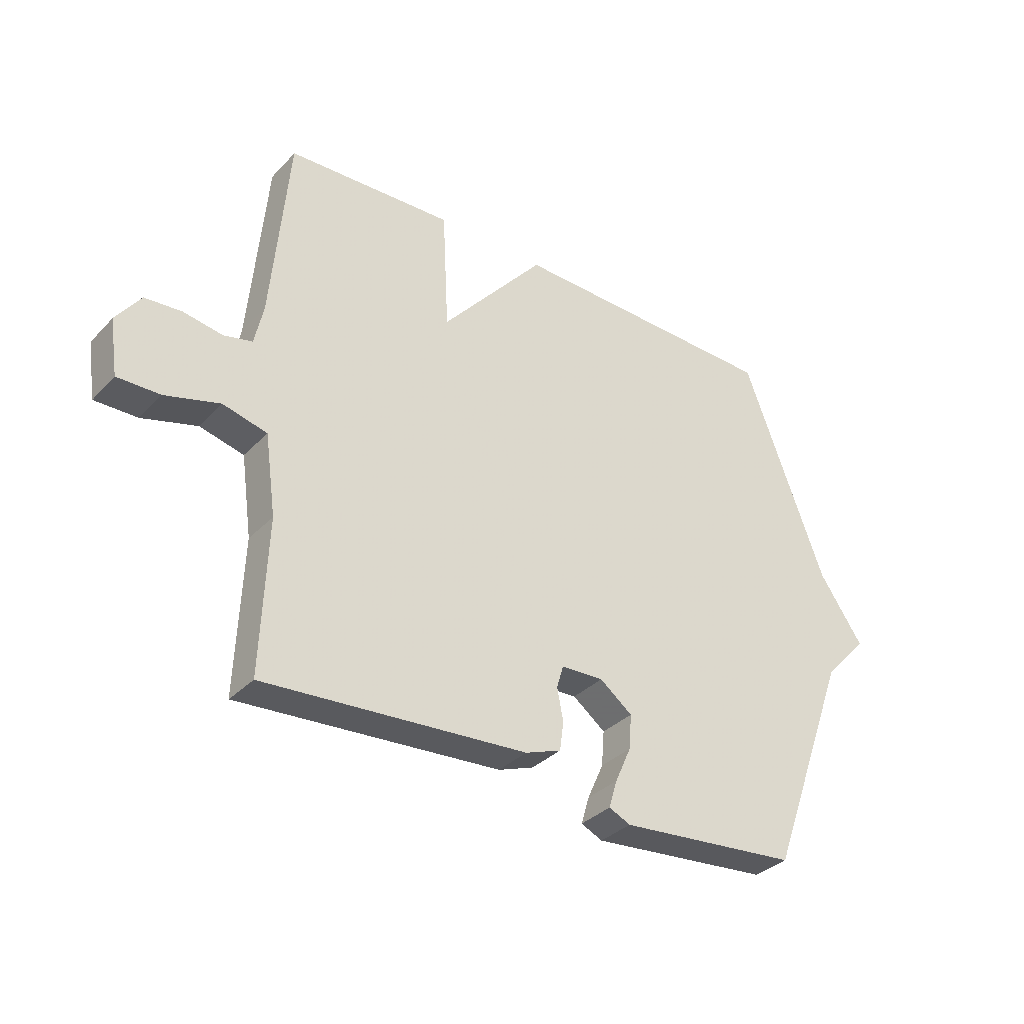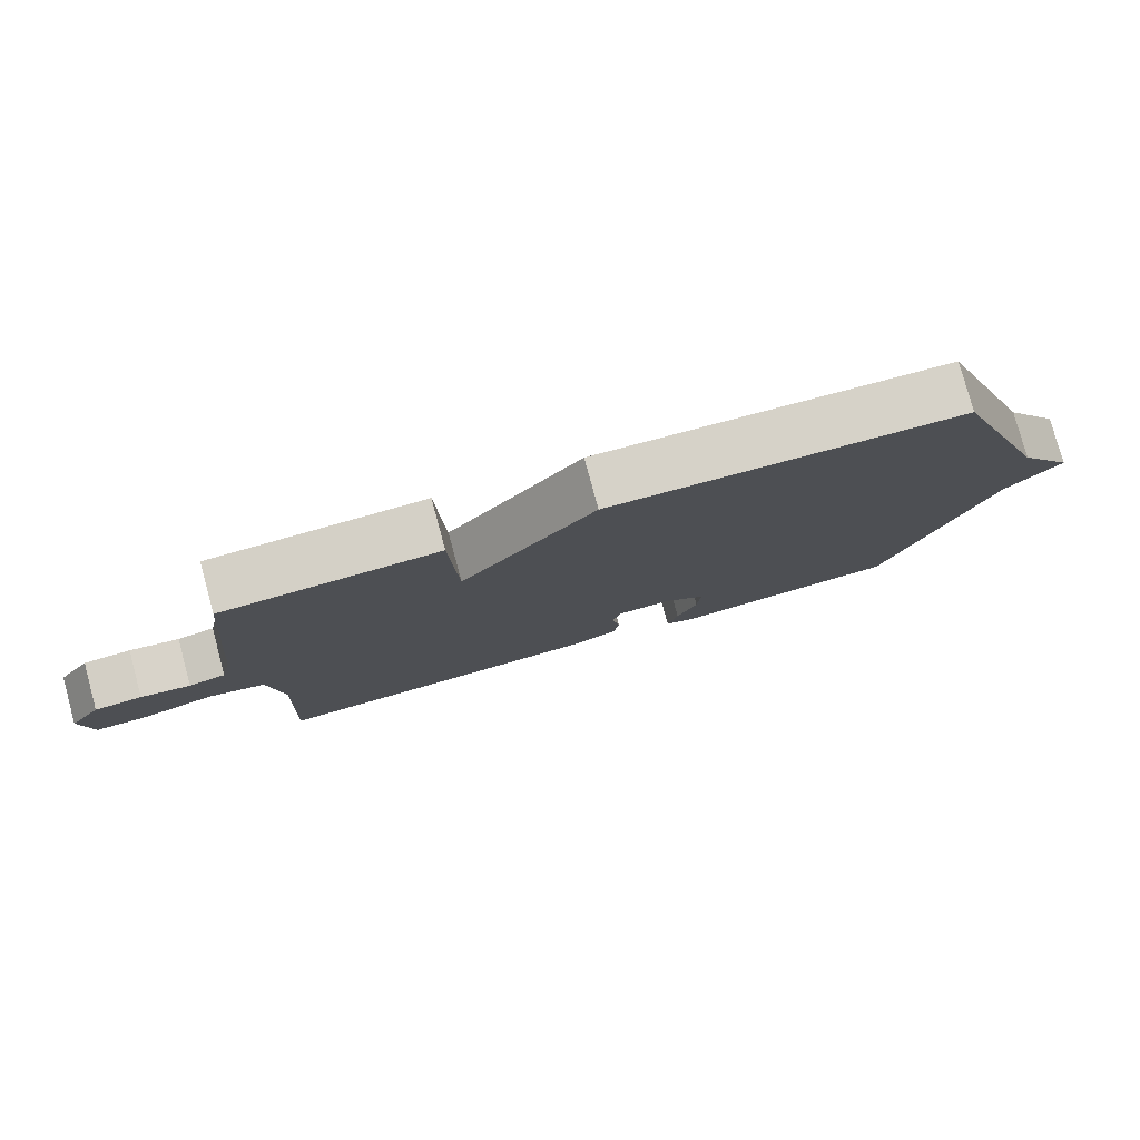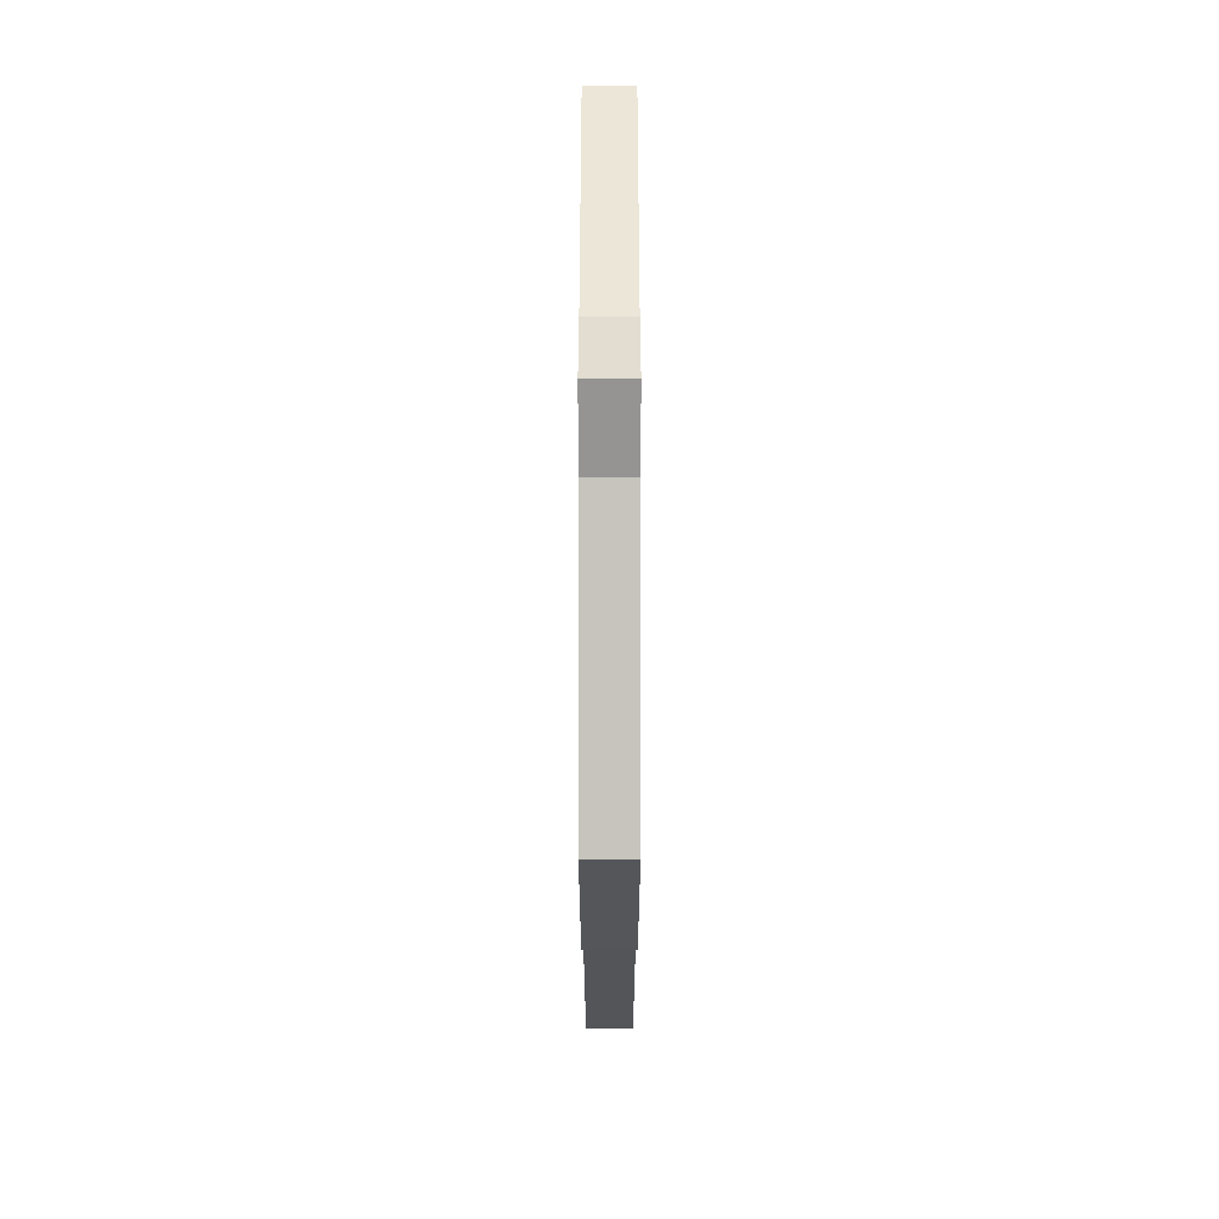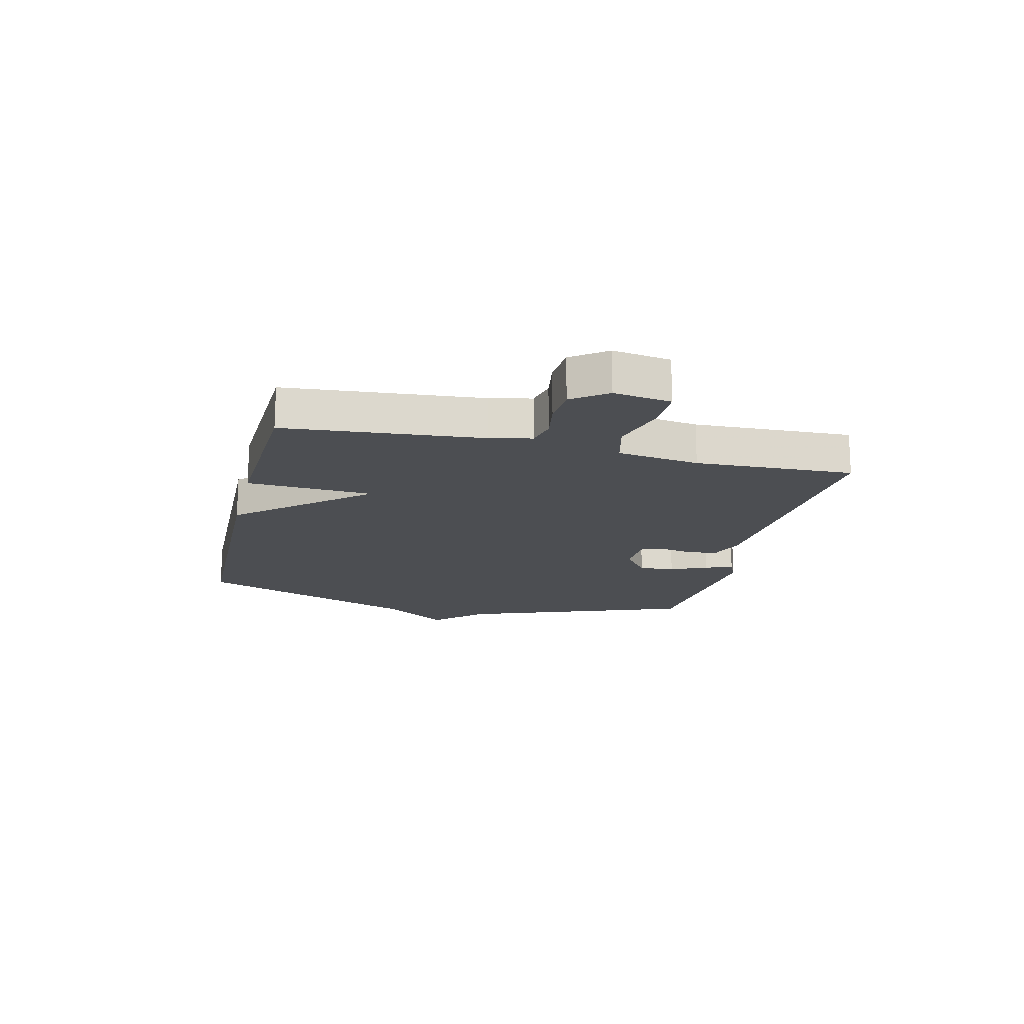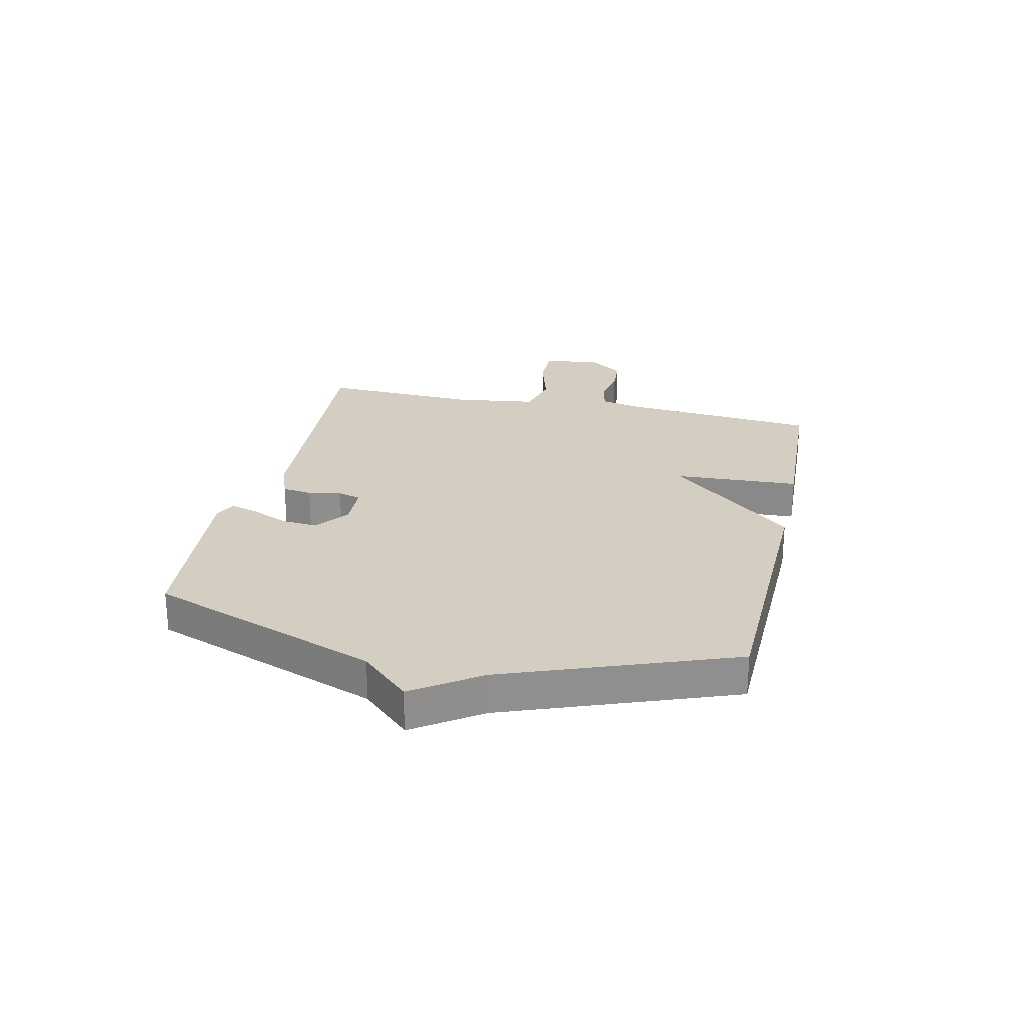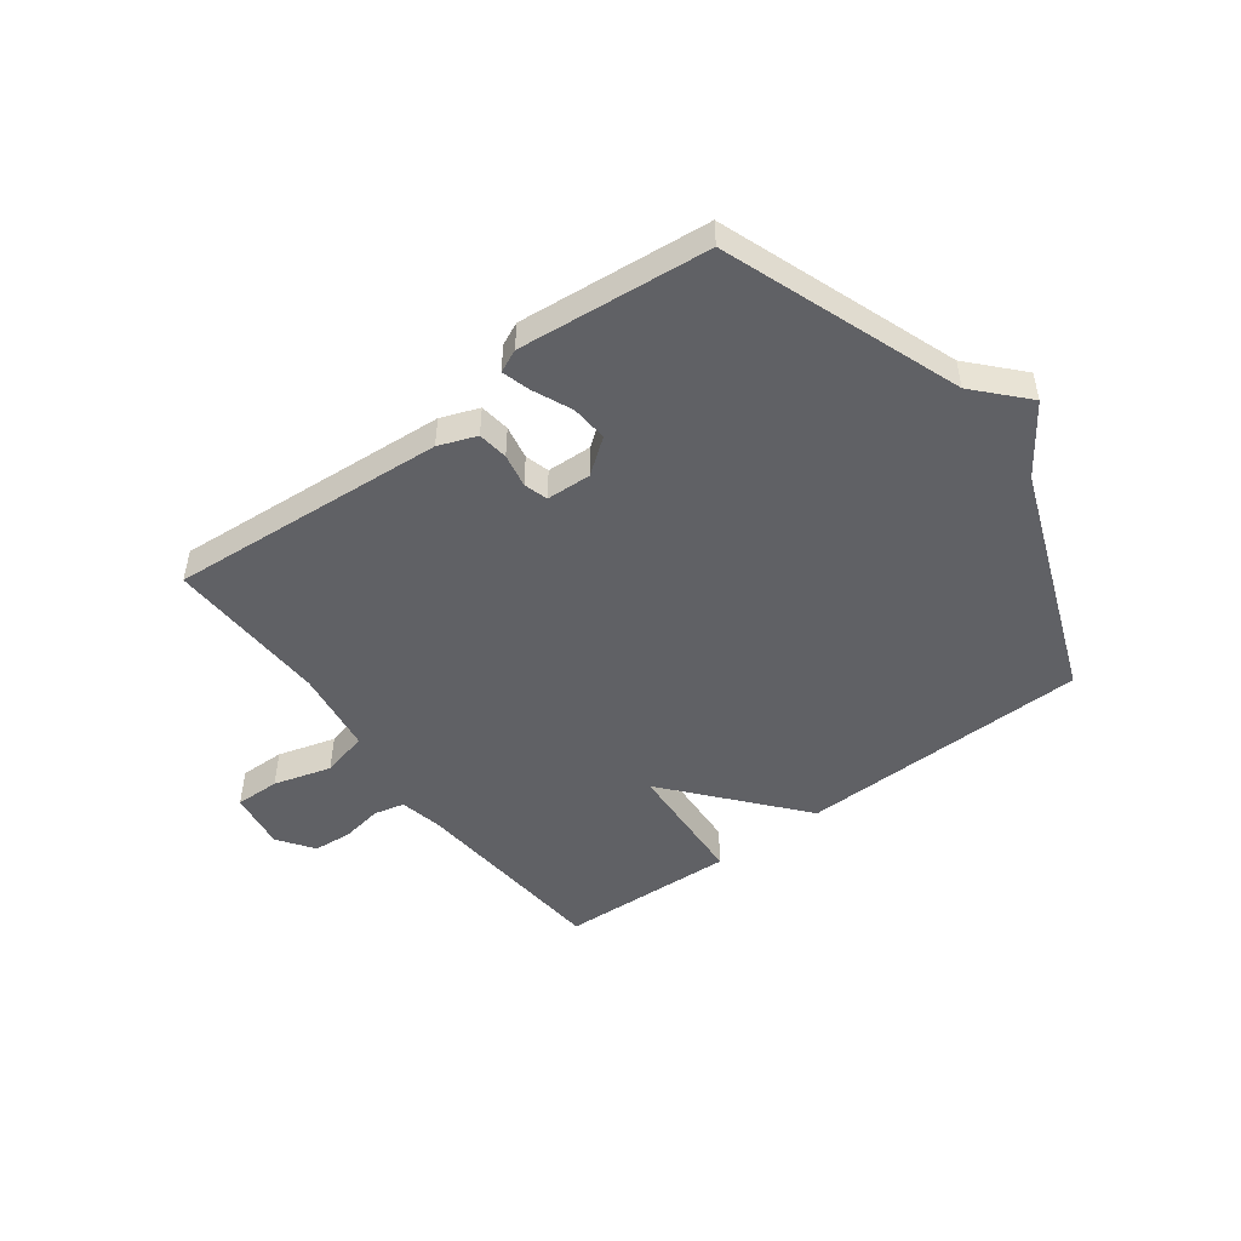
<metadata>
{"format":"obj","ext":"obj","renderer":"f3d","projection":"perspective","resolution":1024,"background":"white","views":[{"elev":-34.0,"azim":143.6,"up":"+Z"},{"elev":78.7,"azim":164.8,"up":"+Z"},{"elev":-20.1,"azim":-90.0,"up":"+Z"},{"elev":-17.0,"azim":76.5,"up":"+Y"},{"elev":25.0,"azim":-77.4,"up":"+Y"},{"elev":-48.9,"azim":-143.5,"up":"+Y"}]}
</metadata>
<code>
v -0.5 0.07 0.5
v -0.002 0.07 0.513
v 0.187 0.07 0.292
v 0.198 0.07 0.513
v 0.5 0.07 0.5
v 0.531 0.07 0.154
v 0.547 0.07 0.08
v 0.599 0.07 0.068
v 0.669 0.07 0.08
v 0.736 0.07 0.075
v 0.78 0.07 0.014
v 0.765 0.07 -0.087
v 0.688 0.07 -0.086
v 0.589 0.07 -0.058
v 0.509 0.07 -0.078
v 0.489 0.07 -0.222
v 0.5 0.07 -0.5
v 0.025 0.07 -0.467
v -0.04 0.07 -0.443
v -0.047 0.07 -0.391
v -0.036 0.07 -0.333
v -0.048 0.07 -0.292
v -0.125 0.07 -0.289
v -0.184 0.07 -0.334
v -0.179 0.07 -0.397
v -0.15 0.07 -0.462
v -0.135 0.07 -0.512
v -0.174 0.07 -0.53
v -0.5 0.07 -0.5
v -0.649 0.07 -0.097
v -0.728 0.07 -0.012
v -0.649 0.07 0.103
v -0.5 0 0.5
v -0.002 0 0.513
v 0.187 0 0.292
v 0.198 0 0.513
v 0.5 0 0.5
v 0.531 0 0.154
v 0.547 0 0.08
v 0.599 0 0.068
v 0.669 0 0.08
v 0.736 0 0.075
v 0.78 0 0.014
v 0.765 0 -0.087
v 0.688 0 -0.086
v 0.589 0 -0.058
v 0.509 0 -0.078
v 0.489 0 -0.222
v 0.5 0 -0.5
v 0.025 0 -0.467
v -0.04 0 -0.443
v -0.047 0 -0.391
v -0.036 0 -0.333
v -0.048 0 -0.292
v -0.125 0 -0.289
v -0.184 0 -0.334
v -0.179 0 -0.397
v -0.15 0 -0.462
v -0.135 0 -0.512
v -0.174 0 -0.53
v -0.5 0 -0.5
v -0.649 0 -0.097
v -0.728 0 -0.012
v -0.649 0 0.103
f 30 31 32
f 29 30 32
f 28 29 32
f 27 28 32
f 26 27 32
f 25 26 32
f 24 25 32 1
f 1 2 3
f 24 1 3
f 23 24 3
f 22 23 3
f 21 22 3
f 20 21 3
f 19 20 3
f 18 19 3
f 17 18 3
f 16 17 3
f 4 5 6
f 3 4 6
f 16 3 6
f 15 16 6
f 12 13 14
f 11 12 14
f 10 11 14
f 9 10 14
f 8 9 14
f 7 8 14 15
f 6 7 15
f 64 63 62
f 64 62 61
f 64 61 60
f 64 60 59
f 64 59 58
f 64 58 57
f 33 64 57 56
f 35 34 33
f 35 33 56
f 35 56 55
f 35 55 54
f 35 54 53
f 35 53 52
f 35 52 51
f 35 51 50
f 35 50 49
f 35 49 48
f 38 37 36
f 38 36 35
f 38 35 48
f 38 48 47
f 46 45 44
f 46 44 43
f 46 43 42
f 46 42 41
f 46 41 40
f 47 46 40 39
f 47 39 38
f 1 33 34 2
f 2 34 35 3
f 3 35 36 4
f 4 36 37 5
f 5 37 38 6
f 6 38 39 7
f 7 39 40 8
f 8 40 41 9
f 9 41 42 10
f 10 42 43 11
f 11 43 44 12
f 12 44 45 13
f 13 45 46 14
f 14 46 47 15
f 15 47 48 16
f 16 48 49 17
f 17 49 50 18
f 18 50 51 19
f 19 51 52 20
f 20 52 53 21
f 21 53 54 22
f 22 54 55 23
f 23 55 56 24
f 24 56 57 25
f 25 57 58 26
f 26 58 59 27
f 27 59 60 28
f 28 60 61 29
f 29 61 62 30
f 30 62 63 31
f 31 63 64 32
f 32 64 33 1

</code>
